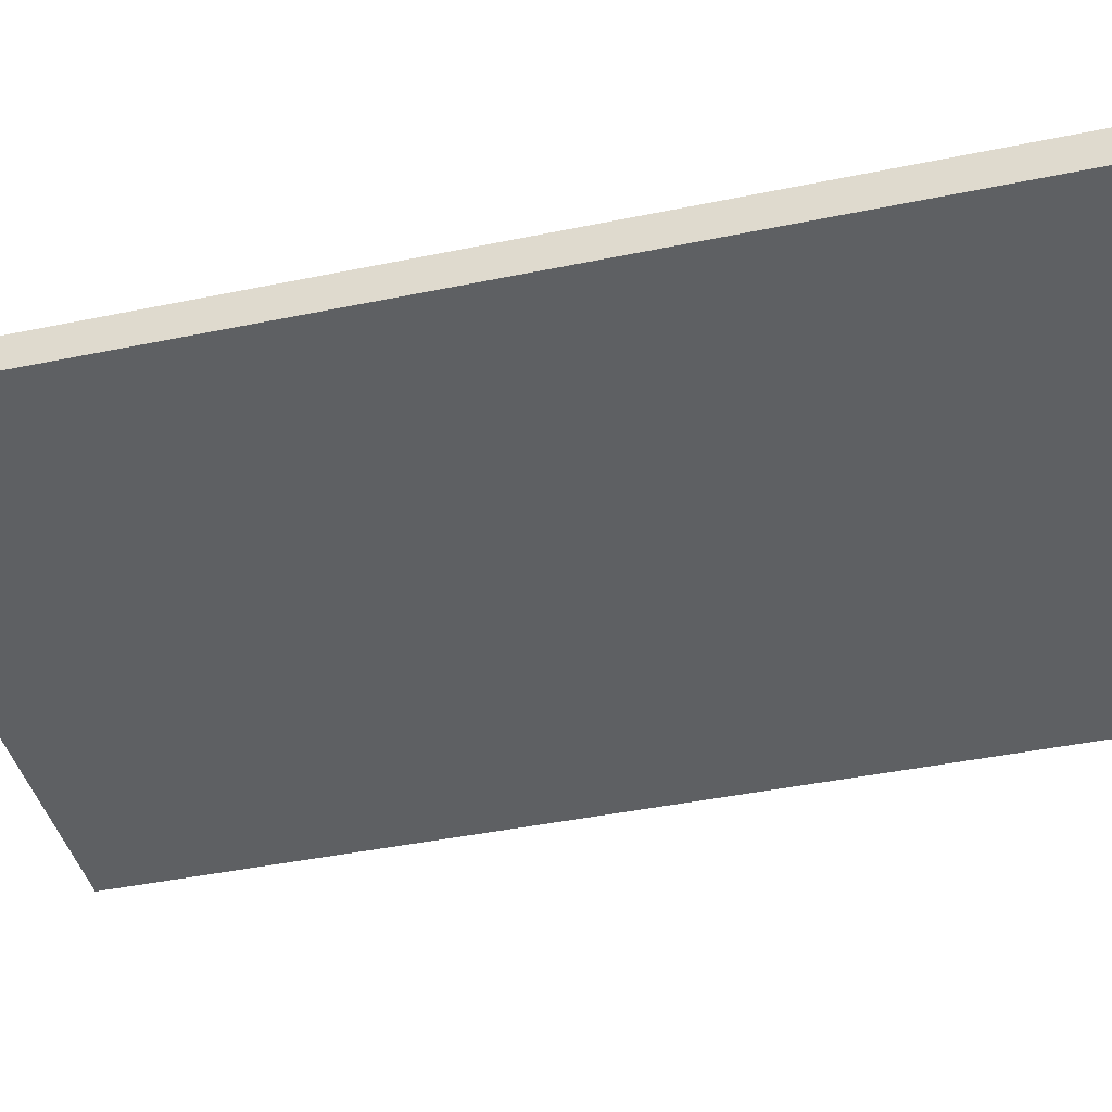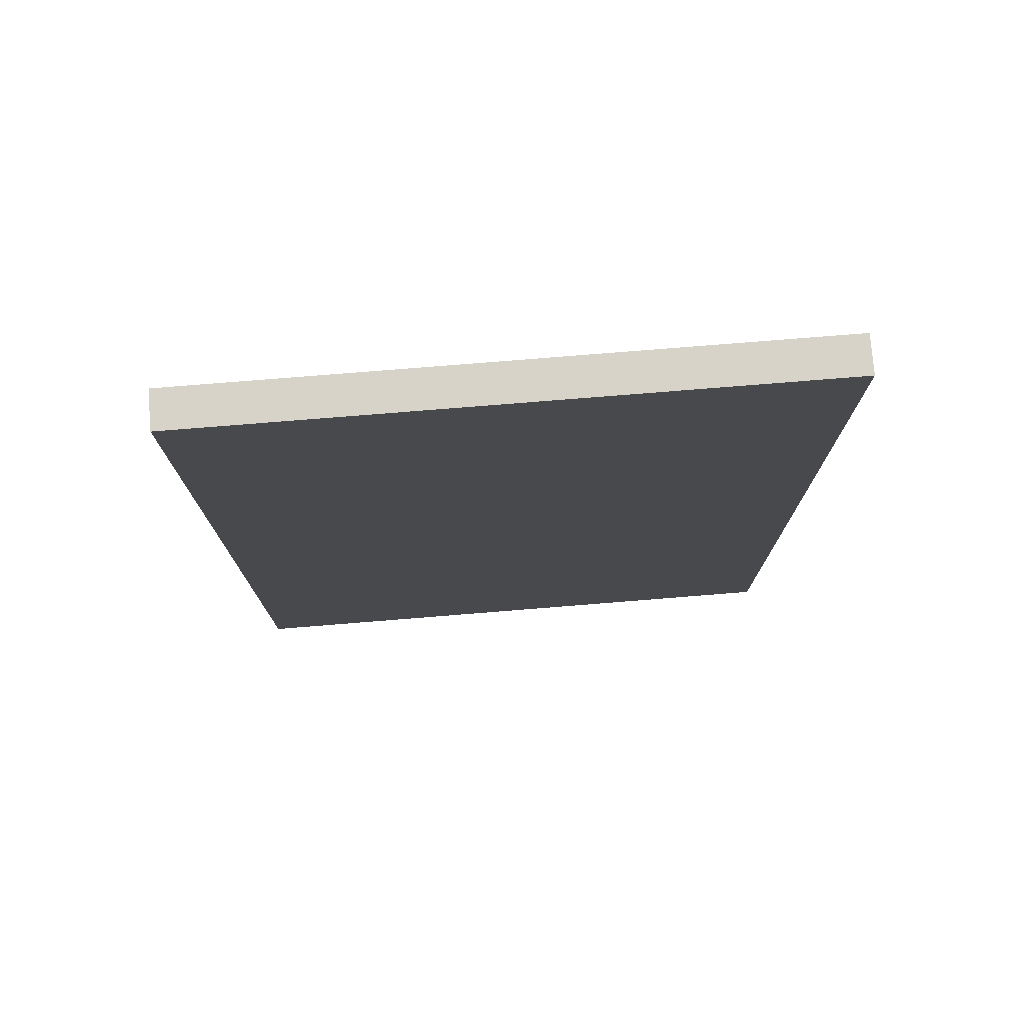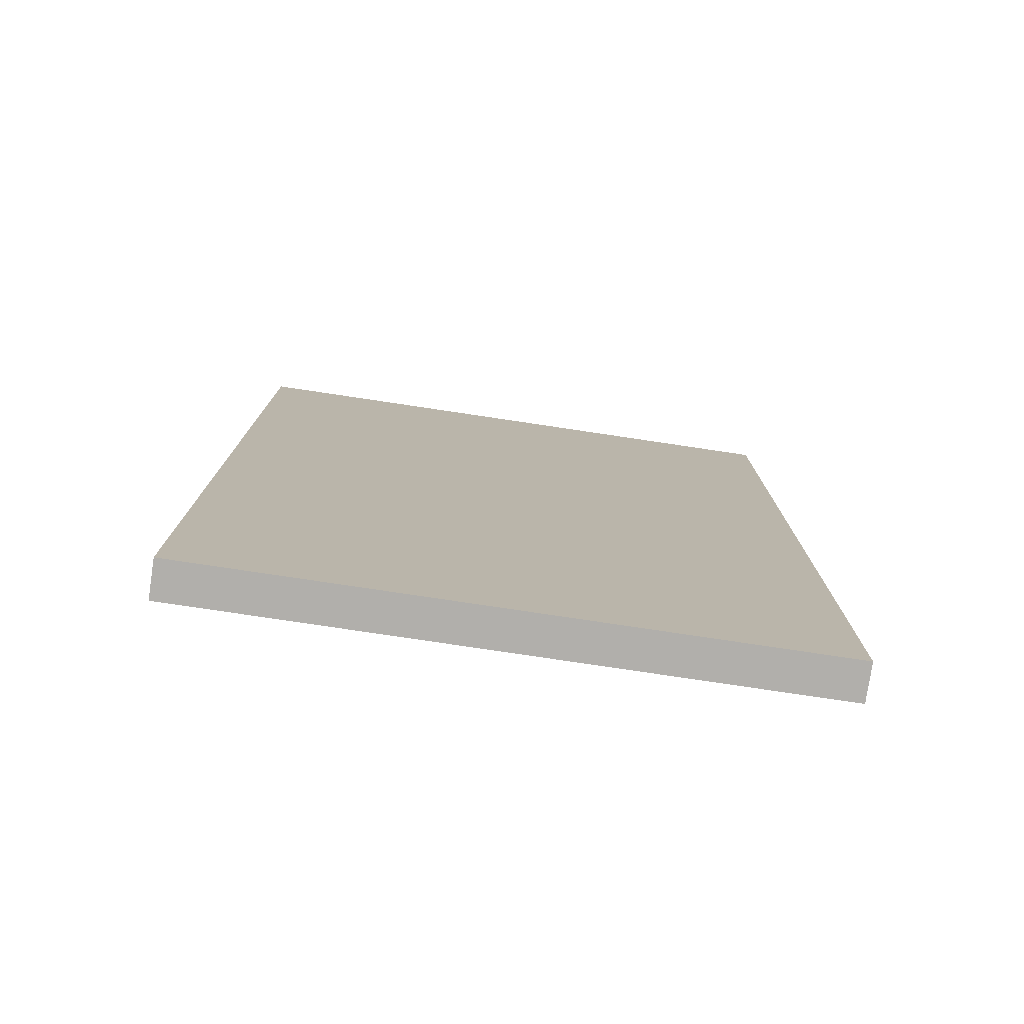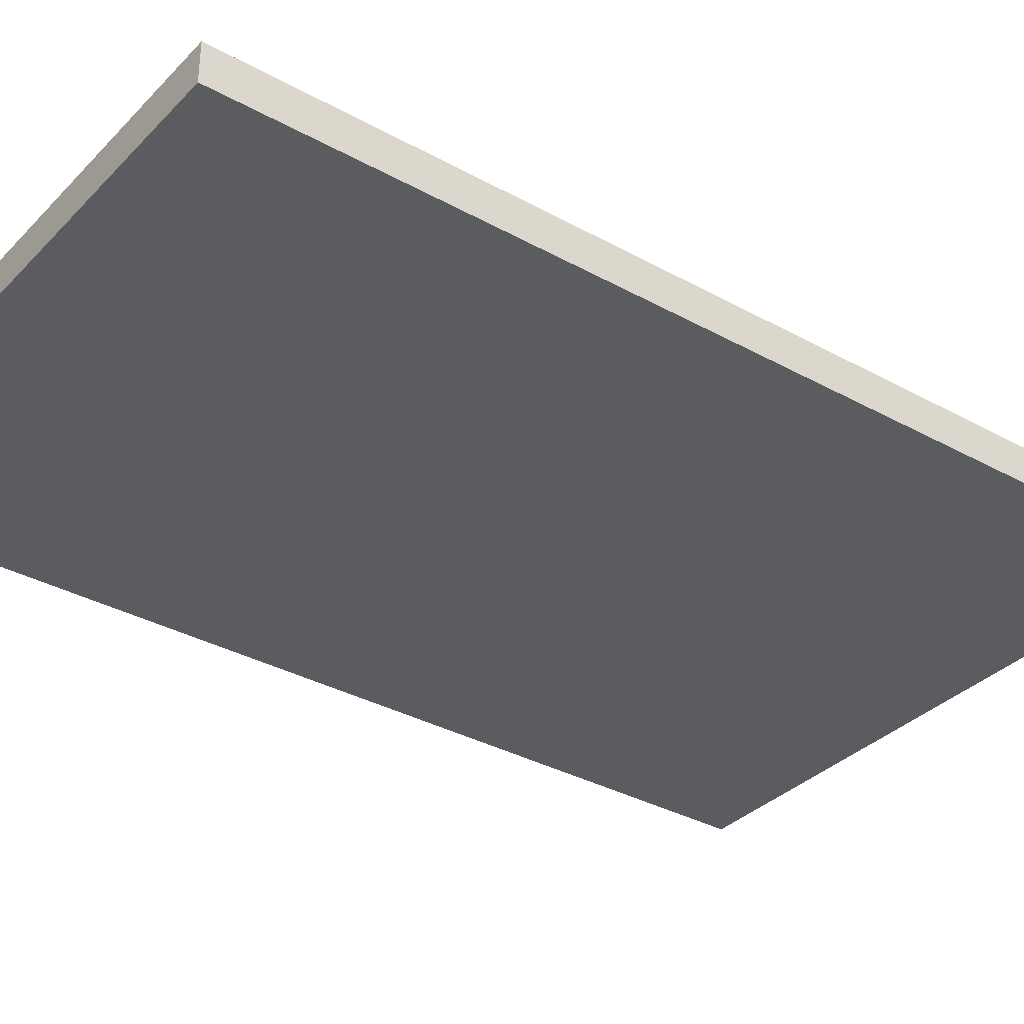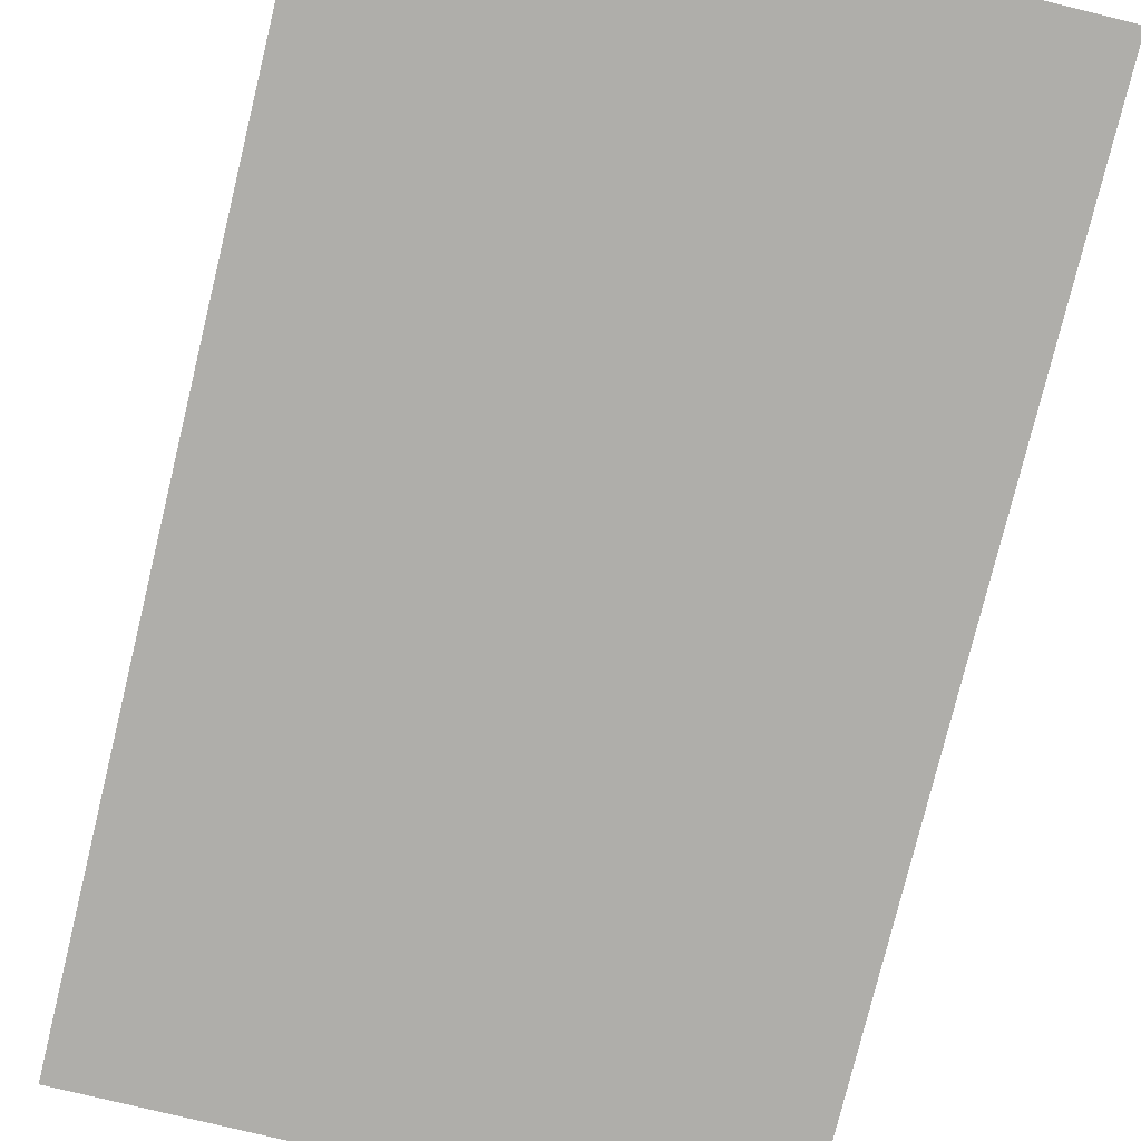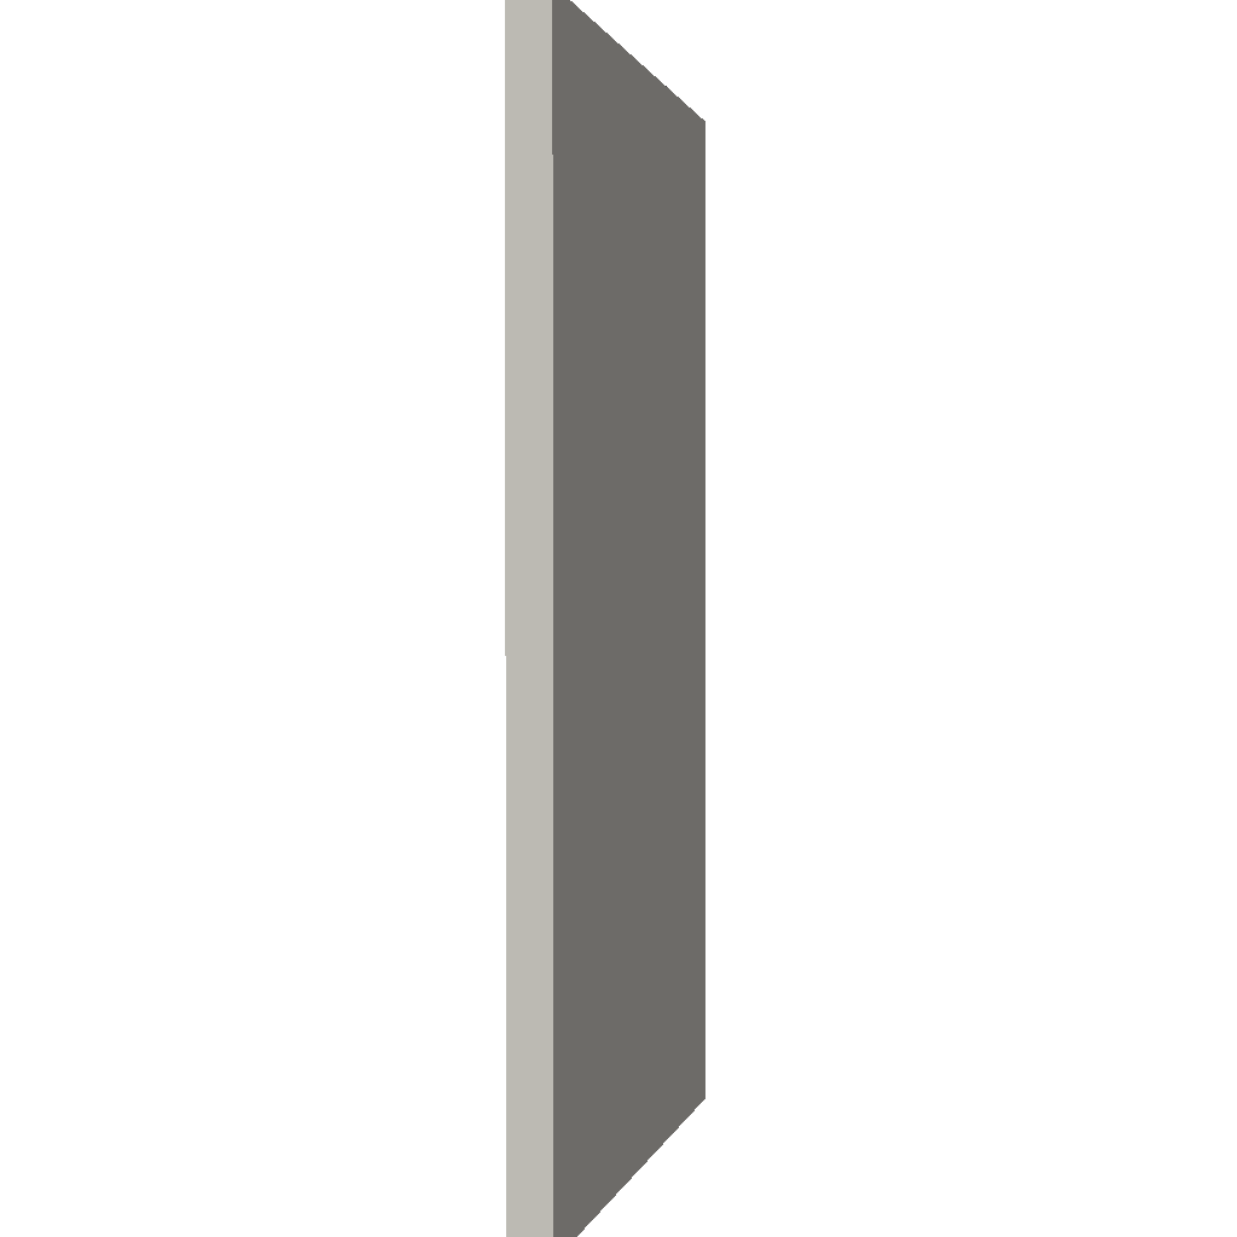
<metadata>
{"format":"obj","ext":"obj","renderer":"f3d","projection":"perspective","resolution":1024,"background":"white","views":[{"elev":-42.4,"azim":-76.1,"up":"+Y"},{"elev":77.1,"azim":175.4,"up":"+Z"},{"elev":-78.2,"azim":-8.5,"up":"+Z"},{"elev":-34.2,"azim":53.2,"up":"+Y"},{"elev":-77.6,"azim":-13.7,"up":"+Y"},{"elev":1.2,"azim":103.0,"up":"+Z"}]}
</metadata>
<code>
o Cube.005
v -114.1 14.27 294.6
v -114.1 25.71 294.6
v -114.1 14.27 -2.872
v -114.1 25.71 -2.872
v 71.07 14.27 294.6
v 71.07 25.71 294.6
v 71.07 14.27 -2.872
v 71.07 25.71 -2.872
v 42.82 14.27 -2.872
v 25.38 14.27 -2.872
v 7.941 14.27 -2.872
v -9.5 14.27 -2.872
v -26.94 14.27 -2.872
v -44.38 14.27 -2.872
v -61.82 14.27 -2.872
v -79.26 14.27 -2.872
v -96.7 14.27 -2.872
v -96.7 25.71 -2.872
v -79.26 25.71 -2.872
v -61.82 25.71 -2.872
v -44.38 25.71 -2.872
v -26.94 25.71 -2.872
v -9.5 25.71 -2.872
v 7.941 25.71 -2.872
v 25.38 25.71 -2.872
v 42.82 25.71 -2.872
v -96.7 14.27 294.6
v -79.26 14.27 294.6
v -61.82 14.27 294.6
v -44.38 14.27 294.6
v -26.94 14.27 294.6
v -9.5 14.27 294.6
v 7.941 14.27 294.6
v 25.38 14.27 294.6
v 42.82 14.27 294.6
v 42.82 25.71 294.6
v 25.38 25.71 294.6
v 14.1 25.71 294.6
v -9.5 25.71 294.6
v -25.33 25.71 294.6
v -44.38 25.71 294.6
v -61.82 25.71 294.6
v -79.26 25.71 294.6
v -96.7 25.71 294.6
v -114.1 20.04 294.6
v -114.1 20.04 -2.872
v 60.26 20.04 -2.872
v -96.7 20.04 -2.872
v -79.26 20.04 -2.872
v -61.82 20.04 -2.872
v -44.38 20.04 -2.872
v -26.94 20.04 -2.872
v -9.5 20.04 -2.872
v 7.941 20.04 -2.872
v 25.38 20.04 -2.872
v 42.82 20.04 -2.872
v -114.1 25.71 157.3
v 51.54 25.71 -2.872
v 71.05 25.71 157.3
v -105.4 25.71 294.6
v -105.4 25.71 -2.872
v -87.98 25.71 -2.872
v -70.54 25.71 -2.872
v -53.1 25.71 -2.872
v -35.66 25.71 -2.872
v -18.22 25.71 -2.872
v -0.7794 25.71 -2.872
v 16.66 25.71 -2.872
v 34.1 25.71 -2.872
v 51.54 25.71 294.6
v 34.1 25.71 294.6
v 19.74 25.71 294.6
v 2.302 25.71 294.6
v -17.41 25.71 294.6
v -34.85 25.71 294.6
v -53.1 25.71 294.6
v -70.54 25.71 294.6
v -87.98 25.71 294.6
v 42.82 25.71 157.3
v 25.38 25.71 157.3
v 11.02 25.71 157.3
v -9.5 25.71 157.3
v -26.13 25.71 157.3
v -44.38 25.71 157.3
v -61.82 25.71 157.3
v -79.26 25.71 157.3
v -96.7 25.71 157.3
v -87.98 25.71 157.3
v -70.54 25.71 157.3
v -53.1 25.71 157.3
v -35.26 25.71 157.3
v -17.82 25.71 157.3
v 0.7612 25.71 157.3
v 18.2 25.71 157.3
v 34.1 25.71 157.3
v 51.54 25.71 157.3
v -105.4 25.71 157.3
f 97 57 2 60
f 96 79 36 70
f 95 80 37 71
f 94 81 38 72
f 93 82 39 73
f 92 83 40 74
f 91 84 41 75
f 90 85 42 76
f 89 86 43 77
f 88 87 44 78
f 86 88 78 43
f 19 62 88 86
f 62 18 87 88
f 85 89 77 42
f 20 63 89 85
f 63 19 86 89
f 84 90 76 41
f 21 64 90 84
f 64 20 85 90
f 83 91 75 40
f 22 65 91 83
f 65 21 84 91
f 82 92 74 39
f 23 66 92 82
f 66 22 83 92
f 81 93 73 38
f 24 67 93 81
f 67 23 82 93
f 80 94 72 37
f 25 68 94 80
f 68 24 81 94
f 79 95 71 36
f 26 69 95 79
f 69 25 80 95
f 59 96 70 6
f 8 58 96 59
f 58 26 79 96
f 87 97 60 44
f 18 61 97 87
f 61 4 57 97
f 45 2 57 4 46
f 56 26 58 8 47
f 9 7 5 35
f 5 7 8 59 6
f 2 1 5 6
f 3 17 27 1
f 17 16 28 27
f 16 15 29 28
f 15 14 30 29
f 14 13 31 30
f 13 12 32 31
f 12 11 33 32
f 11 10 34 33
f 10 9 35 34
f 46 4 61 18 48
f 48 18 62 19 49
f 49 19 63 20 50
f 50 20 64 21 51
f 51 21 65 22 52
f 52 22 66 23 53
f 53 23 67 24 54
f 54 24 68 25 55
f 55 25 69 26 56
f 10 55 56 9
f 11 54 55 10
f 12 53 54 11
f 13 52 53 12
f 14 51 52 13
f 15 50 51 14
f 16 49 50 15
f 17 48 49 16
f 3 46 48 17
f 9 56 47 7
f 1 45 46 3
f 47 8 7

</code>
